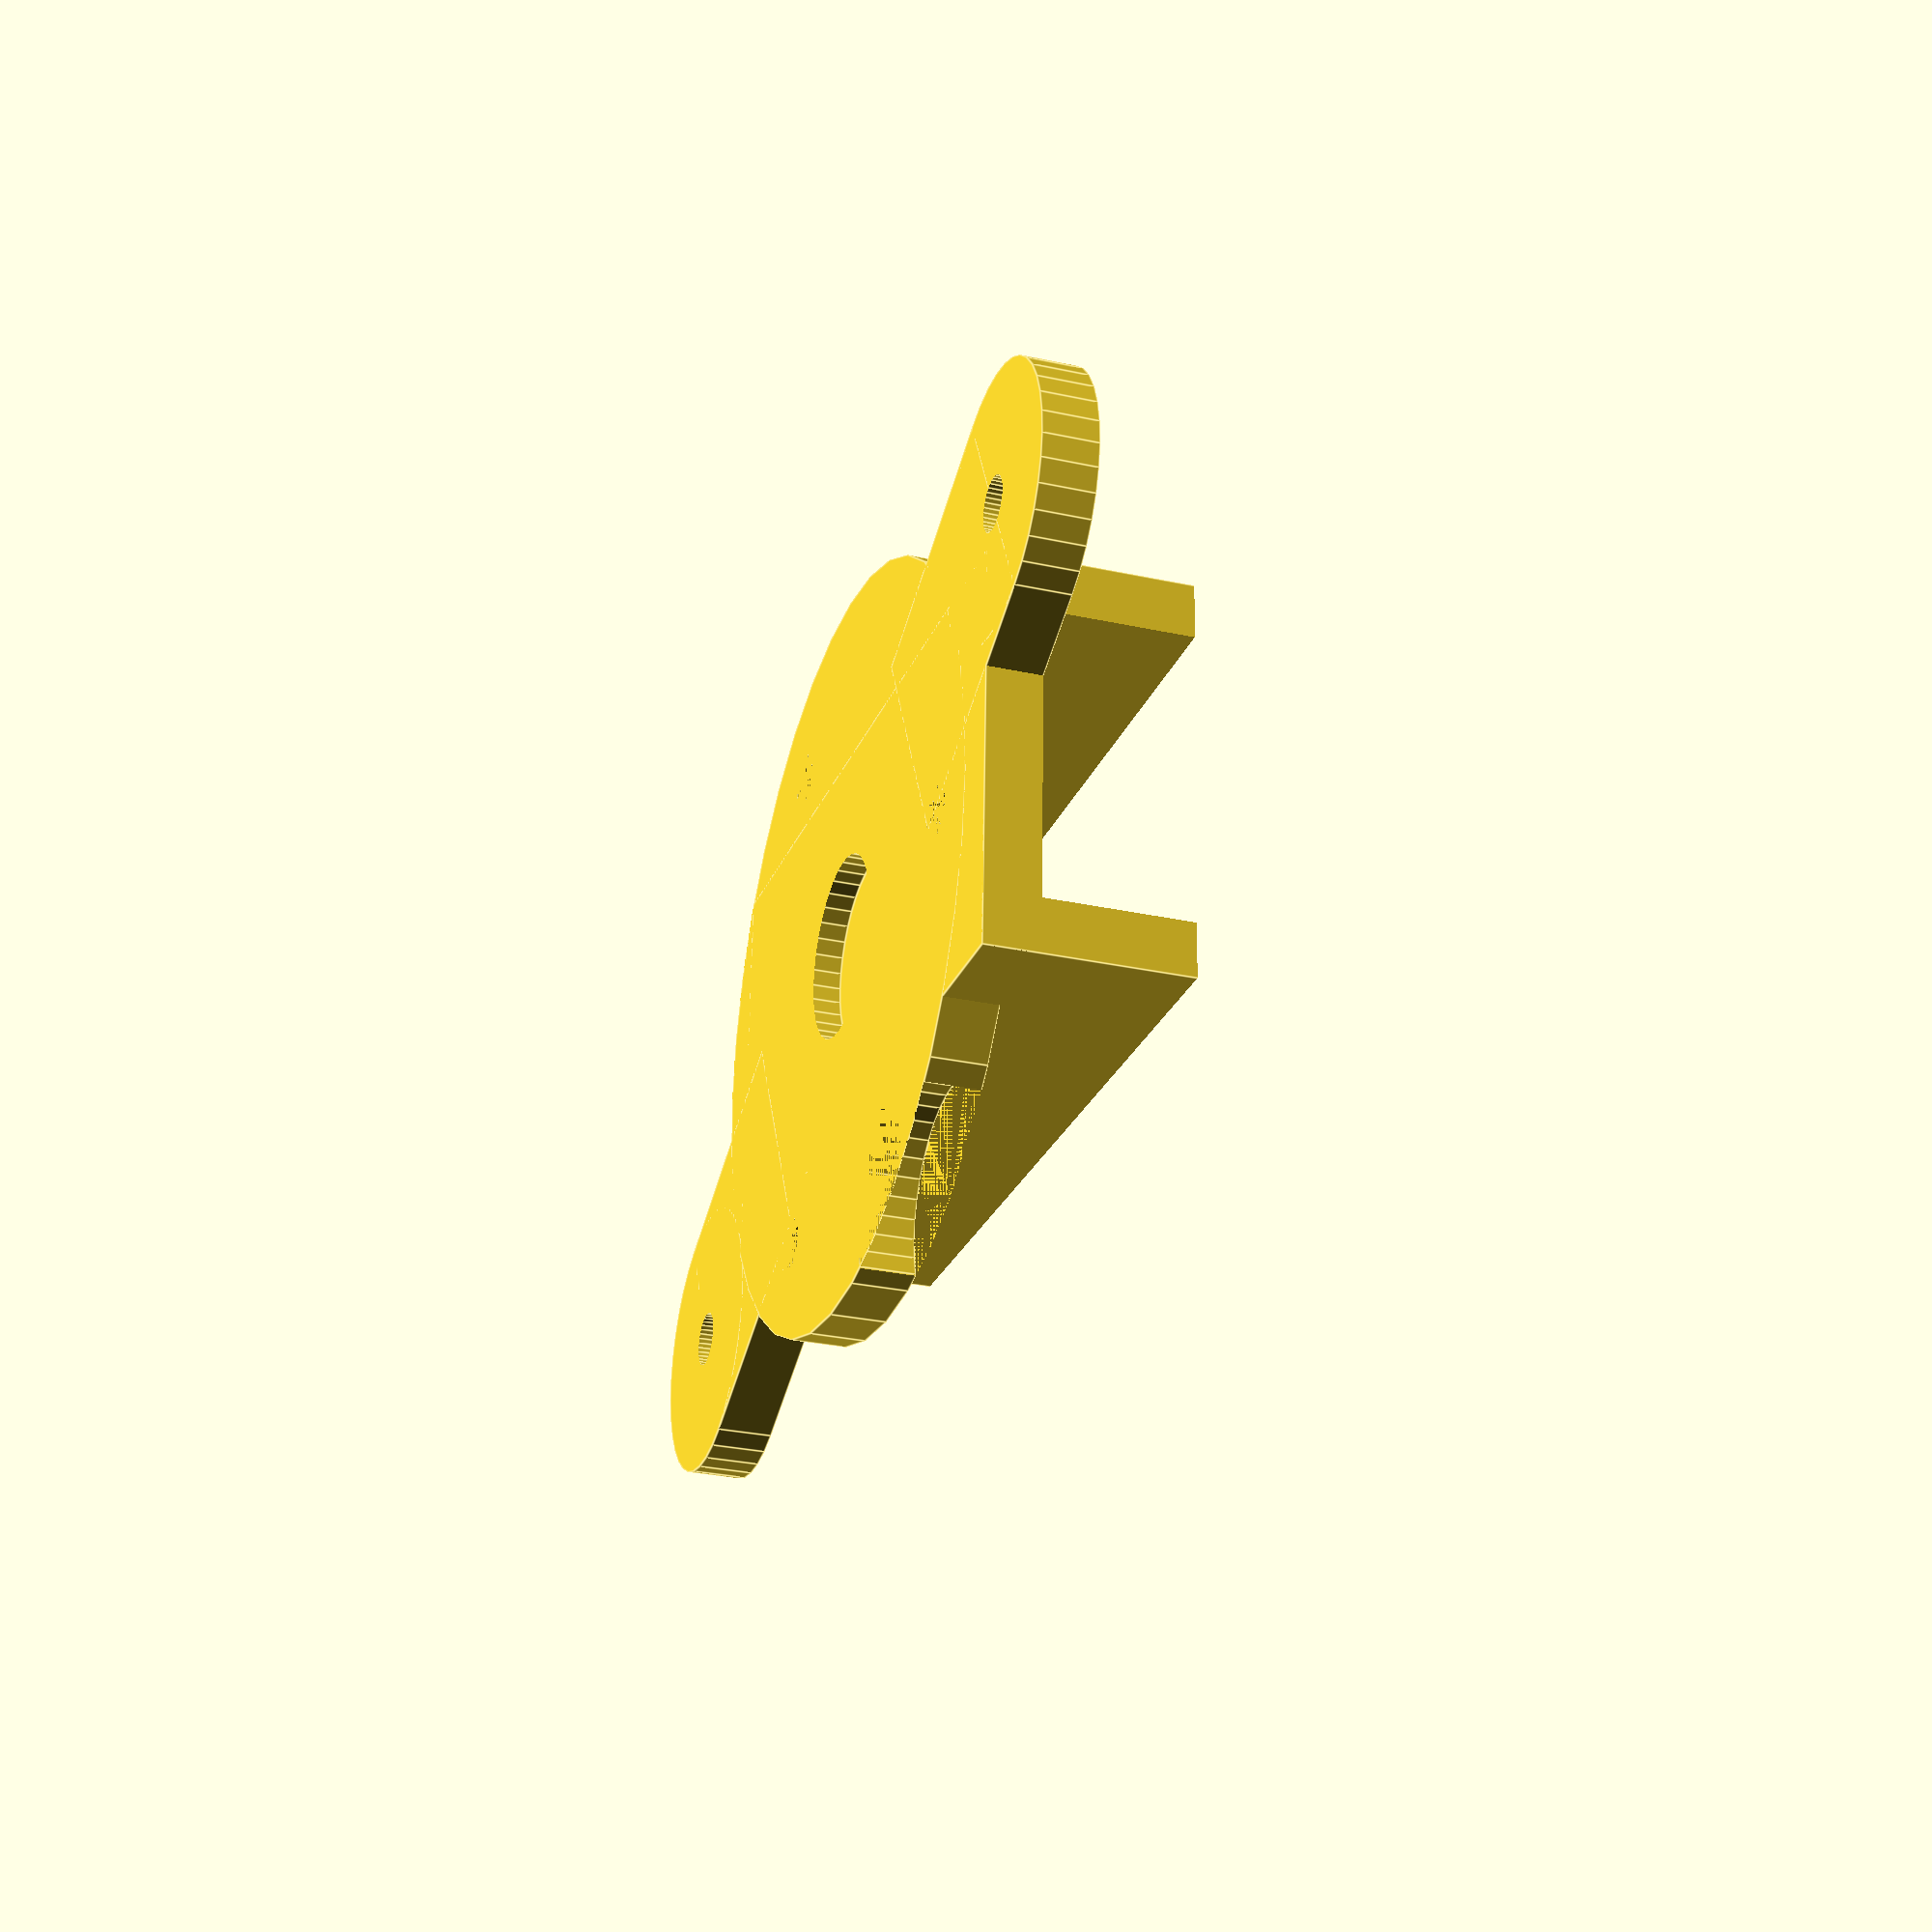
<openscad>


$fn=36;

/************************************************
	База - круглая шайба с углублением в центре.
*************************************************/

base_D = 42; // большой диаметр шайбы 
base_H = 3; // высота (толщина) шайбы
base_center_hole_D = 10; // диаметр центрального углубления
base_center_hole_H = 3; // глубина центрального углубления 

module base () {
	cylinder(d=base_D, h=base_H, center=true);
}
//base();

/************************************************
	Отверстие для крепления с фаской.
*************************************************/

mount_hole_D = 3; // диаметр отверстия 
mount_hole_had_D = 6; // диаметр фаски

/*
module mount_hole (H,h) {
	union() {
		cylinder(d=mount_hole_D, h=H, center=true);
		translate([0,0,h]) { cylinder(d=mount_hole_had_D, h=H, center=true); }		
	}
}
*/
//mount_hole(20, 3);

module mount_hole (H,h) {
	union() {
		cylinder(d=mount_hole_D, h=H, center=true);	
	}
}

/************************************************
	Ухо - выступающее крепление.
*************************************************/

ear_D = 15; // ширина
ear_H = base_H; // высота (толщина)
ear_hole_D = 3; // диаметр отверстия

module ear () {
	difference() {
		union() {
			cylinder(d=ear_D, h=ear_H, center=true);
			translate([ear_D/2, 0,0]) { cube([ear_D, ear_D, ear_H], center=true); }
		}
		cylinder(d=ear_hole_D, h=ear_H+1, center=true);
	}
}
//ear();

/************************************************
	Выступающая часть для крепления трубы.
*************************************************/

tube_D = 12.5; // диаметр трубы
tube_mount_W = tube_D + 3*2; // ширина крепления для трубы (выступает с двух сторон на 2 миллиметра - поэтому "+ 2*2")
tube_mount_A = 0; // угол наклона трубы к горизонтальной плоскости
tube_mount_H = tube_mount_W / 2; // высота крепления трубы

module tube_mount () {
	intersection() {
		difference() {
			translate([0,0,tube_D/4])
				cube([base_D*2, tube_mount_W, tube_mount_W], center=true);
			union() {
				translate([0,0,tube_D/4 + tube_mount_H])
					cube([base_D*2, tube_mount_W * 2, tube_mount_W], center=true);
				translate([-base_D/2,0,0]) rotate([0,-tube_mount_A,0]) translate([base_D/2,0,0]) {
					translate([0,0,tube_D/4]) {
						rotate([0,90,0]) { 
							cylinder(d=tube_D, h=base_D*2, center=true);
						}
					}
				}
			}
		}
		union() {
			cylinder(d=base_D, h=tube_D*2, center=true);
			translate([3,0,tube_D/4])
				cube([base_D, tube_mount_W, tube_mount_W], center=true);
		}
	}
}
//tube_mount();

/************************************************
	Выступающая часть для крепления к фанере.
*************************************************/

p_W = 16; // ширина фанеры
p_whole_W = p_W + base_H*2; // ширина крепления для фанеры (выступает с двух сторон на 2 миллиметра - поэтому "+ 2*2")
p_A = 0; // угол наклона фанеры к горизонтальной плоскости
p_H = 12; // высота крепления фанеры

module p_mount () {
	intersection() {
		difference() {
			translate([0,0,p_W/4])
				cube([base_D*2, p_whole_W, p_whole_W], center=true);
			union() {
				translate([0,0,base_H + p_H])
					cube([base_D*2, p_whole_W * 2, p_whole_W], center=true);
				translate([-base_D/2,0,0]) rotate([0,-p_A,0]) translate([base_D/2,0,0]) {
					translate([0,0,p_W/4]) {
						rotate([0,90,0]) { 
							cube([p_W, p_W, base_D*2], center=true);
						}
					}
				}
			}
		}
		union() {
			cylinder(d=base_D, h=p_W*2, center=true);
			translate([3,0,p_W/4])
				cube([base_D, p_whole_W, p_whole_W], center=true);
		}
	}
}
//p_mount();


/************************************************
	А теперь - само крепление мотора.
*************************************************/

tube_mount_position_A = 0; // угол поворота крепления трубы относительно остальных элементов

ear_hole_position_R = 28; // расстояние от центра до отверстия в ухе
ear_position_A = 28; // угол поворота ушей относительно остальных элементов

mount_A = 28;
mount_hole_position_R = mount_A/2/cos(30); // расстояние от центра до отверстия для крепления
mount_hole_number = 3; // количество отверстий
mount_hole_position_A = 0; // угол поворота всех отверстий относительно остальных элементов
motor_wire_hole_A = 60; // угол поворота выемки для проводов

module motor_mount (ear_A, wire_A) {

	difference() {
		union() {
			rotate([0,0,tube_mount_position_A]) 
			translate([0,0,p_W/4+base_H]) 
			{ 
				p_mount();	
			}

			translate([0,0,base_H/2]) { base(); }
		
			rotate([0,0, ear_A]) 
			union() {
				translate([-ear_hole_position_R, 0, ear_H/2]) { ear(); }
				mirror([1,0,0]) { translate([-ear_hole_position_R, 0, ear_H/2]) { ear(); } }
			}

		}
		union() {
			for (i = [0 : mount_hole_number-1])
			{
				rotate([0,0, mount_hole_position_A + 360/mount_hole_number*i]) 
				translate([mount_hole_position_R, 0, tube_D]) 
				{ 
					mount_hole(tube_D*2, base_H); 
				}
			}
			rotate([0, 0, wire_A])
			translate([base_D/2,0,0])
				cylinder(d=12, h=base_H);

			translate([0,0,0])
				cylinder(d=base_center_hole_D, h=base_center_hole_H, center=true);
		}
	}

}


// motor_mount(ear_position_A, -motor_wire_hole_A);


translate([0, 0, 0])
rotate([0, 0, 0])
	motor_mount(-ear_position_A, motor_wire_hole_A);





</openscad>
<views>
elev=208.4 azim=357.5 roll=288.4 proj=p view=edges
</views>
